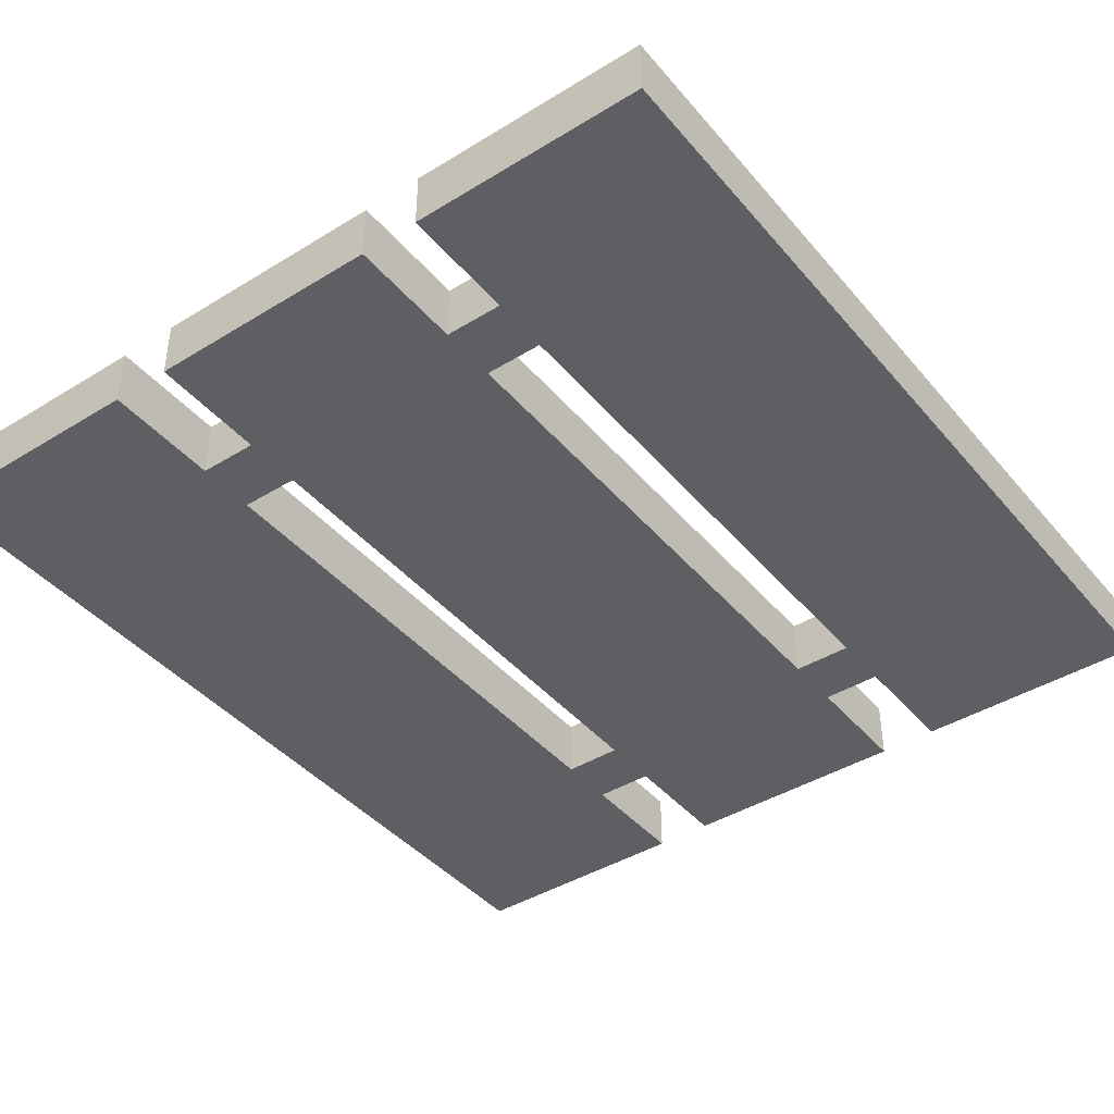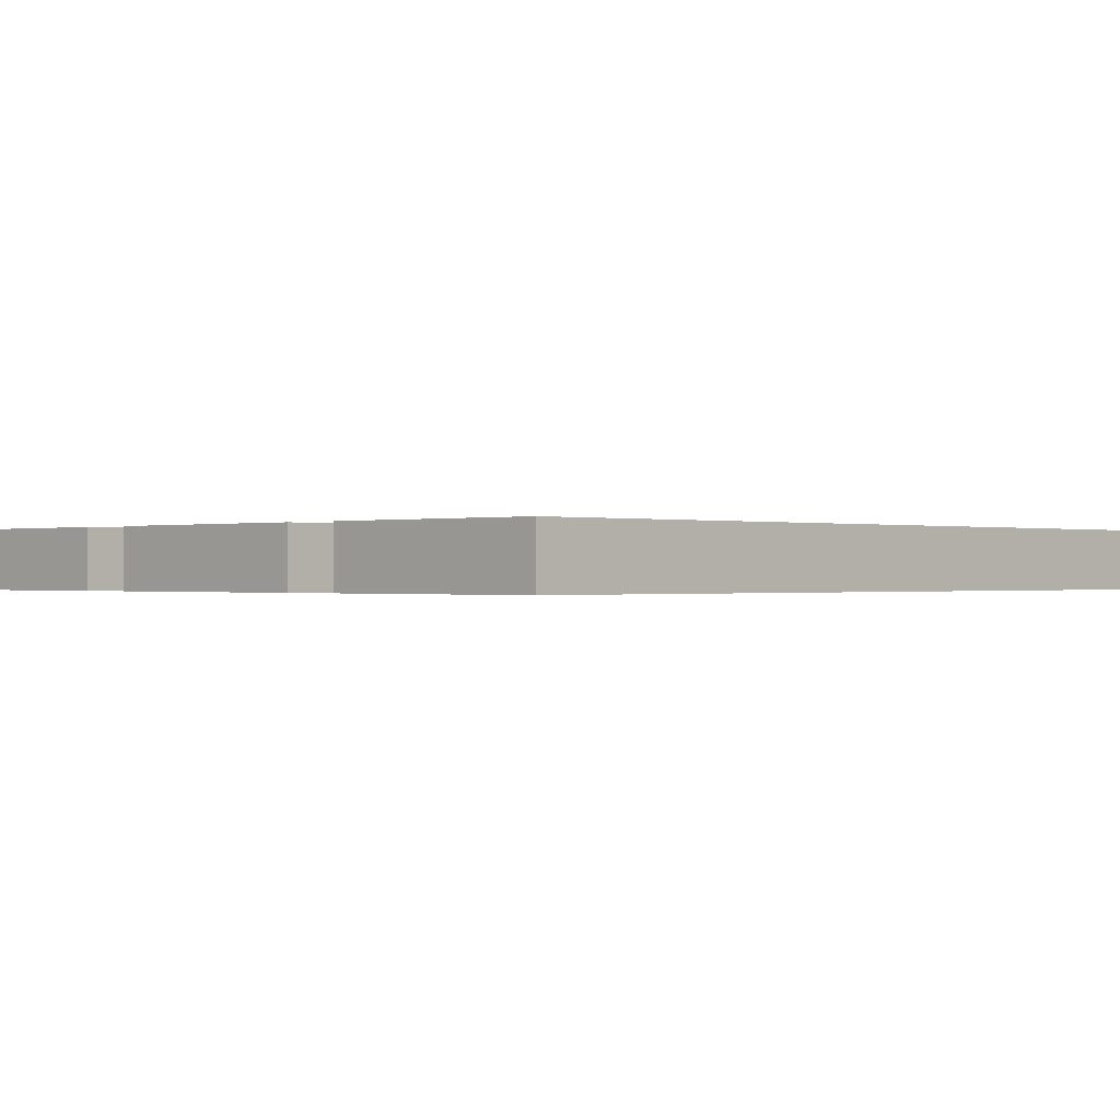
<metadata>
{"format":"obj","ext":"obj","renderer":"f3d","projection":"perspective","resolution":1024,"background":"white","views":[{"elev":-41.9,"azim":36.5,"up":"+Y"},{"elev":-0.3,"azim":-135.3,"up":"+Y"}]}
</metadata>
<code>
v -7.5 0 7.5
v -7.5 0 6.5
v -7.5 0 5.5
v -7.5 0 4.5
v -7.5 0 1.5
v -7.5 0 0.5
v -7.5 0 -1.5
v -7.5 0 -3.5
v -7.5 0 -7.5
v -7.5 1 7.5
v -7.5 1 6.5
v -7.5 1 5.5
v -7.5 1 4.5
v -7.5 1 1.5
v -7.5 1 0.5
v -7.5 1 -1.5
v -7.5 1 -3.5
v -7.5 1 -7.5
v -2.5 0 7.5
v -2.5 0 5.5
v -2.5 0 4.5
v -2.5 0 3.5
v -2.5 0 1.5
v -2.5 0 -1.5
v -2.5 0 -2.5
v -2.5 0 -4.5
v -2.5 0 -5.5
v -2.5 0 -7.5
v -2.5 1 7.5
v -2.5 1 5.5
v -2.5 1 4.5
v -2.5 1 3.5
v -2.5 1 1.5
v -2.5 1 -1.5
v -2.5 1 -2.5
v -2.5 1 -4.5
v -2.5 1 -5.5
v -2.5 1 -7.5
v 2.5 0 7.5
v 2.5 0 5.5
v 2.5 0 4.5
v 2.5 0 3.5
v 2.5 0 2.5
v 2.5 0 -0.5
v 2.5 0 -1.5
v 2.5 0 -2.5
v 2.5 0 -4.5
v 2.5 0 -5.5
v 2.5 0 -7.5
v 2.5 1 7.5
v 2.5 1 5.5
v 2.5 1 4.5
v 2.5 1 3.5
v 2.5 1 2.5
v 2.5 1 -0.5
v 2.5 1 -1.5
v 2.5 1 -2.5
v 2.5 1 -4.5
v 2.5 1 -5.5
v 2.5 1 -7.5
v -3.5 0 7.5
v -3.5 0 6.5
v -3.5 0 5.5
v -3.5 0 4.5
v -3.5 0 1.5
v -3.5 0 -1.5
v -3.5 0 -2.5
v -3.5 0 -4.5
v -3.5 0 -5.5
v -3.5 0 -7.5
v -3.5 1 7.5
v -3.5 1 6.5
v -3.5 1 5.5
v -3.5 1 4.5
v -3.5 1 1.5
v -3.5 1 -1.5
v -3.5 1 -2.5
v -3.5 1 -4.5
v -3.5 1 -5.5
v -3.5 1 -7.5
v 1.5 0 7.5
v 1.5 0 5.5
v 1.5 0 4.5
v 1.5 0 2.5
v 1.5 0 1.5
v 1.5 0 0.5
v 1.5 0 -0.5
v 1.5 0 -2.5
v 1.5 0 -3.5
v 1.5 0 -4.5
v 1.5 0 -5.5
v 1.5 0 -7.5
v 1.5 1 7.5
v 1.5 1 5.5
v 1.5 1 4.5
v 1.5 1 2.5
v 1.5 1 1.5
v 1.5 1 0.5
v 1.5 1 -0.5
v 1.5 1 -2.5
v 1.5 1 -3.5
v 1.5 1 -4.5
v 1.5 1 -5.5
v 1.5 1 -7.5
v 6.5 0 7.5
v 6.5 0 3.5
v 6.5 0 2.5
v 6.5 0 -0.5
v 6.5 0 -2.5
v 6.5 0 -4.5
v 6.5 0 -7.5
v 6.5 1 7.5
v 6.5 1 3.5
v 6.5 1 2.5
v 6.5 1 -0.5
v 6.5 1 -2.5
v 6.5 1 -4.5
v 6.5 1 -7.5
v -7.5 0 7.5
v -7.5 1 7.5
v -6.5 0 7.5
v -6.5 1 7.5
v -5.5 0 7.5
v -5.5 1 7.5
v -3.5 0 7.5
v -3.5 1 7.5
v -2.5 0 7.5
v -2.5 1 7.5
v -1.5 0 7.5
v -1.5 1 7.5
v 0.5 0 7.5
v 0.5 1 7.5
v 1.5 0 7.5
v 1.5 1 7.5
v 2.5 0 7.5
v 2.5 1 7.5
v 3.5 0 7.5
v 3.5 1 7.5
v 4.5 0 7.5
v 4.5 1 7.5
v 5.5 0 7.5
v 5.5 1 7.5
v 6.5 0 7.5
v 6.5 1 7.5
v -3.5 0 5.5
v -3.5 1 5.5
v -2.5 0 5.5
v -2.5 1 5.5
v 1.5 0 5.5
v 1.5 1 5.5
v 2.5 0 5.5
v 2.5 1 5.5
v -3.5 0 -4.5
v -3.5 1 -4.5
v -2.5 0 -4.5
v -2.5 1 -4.5
v 1.5 0 -4.5
v 1.5 1 -4.5
v 2.5 0 -4.5
v 2.5 1 -4.5
v -3.5 0 4.5
v -3.5 1 4.5
v -2.5 0 4.5
v -2.5 1 4.5
v 1.5 0 4.5
v 1.5 1 4.5
v 2.5 0 4.5
v 2.5 1 4.5
v -3.5 0 -5.5
v -3.5 1 -5.5
v -2.5 0 -5.5
v -2.5 1 -5.5
v 1.5 0 -5.5
v 1.5 1 -5.5
v 2.5 0 -5.5
v 2.5 1 -5.5
v -7.5 0 -7.5
v -7.5 1 -7.5
v -6.5 0 -7.5
v -6.5 1 -7.5
v -5.5 0 -7.5
v -5.5 1 -7.5
v -4.5 0 -7.5
v -4.5 1 -7.5
v -3.5 0 -7.5
v -3.5 1 -7.5
v -2.5 0 -7.5
v -2.5 1 -7.5
v -1.5 0 -7.5
v -1.5 1 -7.5
v -0.5 0 -7.5
v -0.5 1 -7.5
v 0.5 0 -7.5
v 0.5 1 -7.5
v 1.5 0 -7.5
v 1.5 1 -7.5
v 2.5 0 -7.5
v 2.5 1 -7.5
v 3.5 0 -7.5
v 3.5 1 -7.5
v 4.5 0 -7.5
v 4.5 1 -7.5
v 5.5 0 -7.5
v 5.5 1 -7.5
v 6.5 0 -7.5
v 6.5 1 -7.5
v -7.5 0 7.5
v -6.5 0 7.5
v -5.5 0 7.5
v -3.5 0 7.5
v -2.5 0 7.5
v -1.5 0 7.5
v 0.5 0 7.5
v 1.5 0 7.5
v 2.5 0 7.5
v 3.5 0 7.5
v 4.5 0 7.5
v 5.5 0 7.5
v 6.5 0 7.5
v -7.5 0 6.5
v -6.5 0 6.5
v -4.5 0 6.5
v -3.5 0 6.5
v -0.5 0 6.5
v 0.5 0 6.5
v -7.5 0 5.5
v -6.5 0 5.5
v -5.5 0 5.5
v -4.5 0 5.5
v -3.5 0 5.5
v -2.5 0 5.5
v -0.5 0 5.5
v 0.5 0 5.5
v 1.5 0 5.5
v 2.5 0 5.5
v -7.5 0 4.5
v -6.5 0 4.5
v -5.5 0 4.5
v -4.5 0 4.5
v -3.5 0 4.5
v -2.5 0 4.5
v -1.5 0 4.5
v -0.5 0 4.5
v 1.5 0 4.5
v 2.5 0 4.5
v -5.5 0 3.5
v -4.5 0 3.5
v -2.5 0 3.5
v -1.5 0 3.5
v -0.5 0 3.5
v 0.5 0 3.5
v 2.5 0 3.5
v 3.5 0 3.5
v 4.5 0 3.5
v 5.5 0 3.5
v 6.5 0 3.5
v -5.5 0 2.5
v -4.5 0 2.5
v -0.5 0 2.5
v 0.5 0 2.5
v 1.5 0 2.5
v 2.5 0 2.5
v 3.5 0 2.5
v 4.5 0 2.5
v 5.5 0 2.5
v 6.5 0 2.5
v -7.5 0 1.5
v -6.5 0 1.5
v -5.5 0 1.5
v -4.5 0 1.5
v -3.5 0 1.5
v -2.5 0 1.5
v -1.5 0 1.5
v 0.5 0 1.5
v 1.5 0 1.5
v 4.5 0 1.5
v 5.5 0 1.5
v -7.5 0 0.5
v -6.5 0 0.5
v -5.5 0 0.5
v -4.5 0 0.5
v -0.5 0 0.5
v 0.5 0 0.5
v 1.5 0 0.5
v 4.5 0 0.5
v 5.5 0 0.5
v -5.5 0 -0.5
v -4.5 0 -0.5
v -1.5 0 -0.5
v -0.5 0 -0.5
v 0.5 0 -0.5
v 1.5 0 -0.5
v 2.5 0 -0.5
v 3.5 0 -0.5
v 5.5 0 -0.5
v 6.5 0 -0.5
v -7.5 0 -1.5
v -6.5 0 -1.5
v -5.5 0 -1.5
v -4.5 0 -1.5
v -3.5 0 -1.5
v -2.5 0 -1.5
v -1.5 0 -1.5
v -0.5 0 -1.5
v 2.5 0 -1.5
v 3.5 0 -1.5
v 4.5 0 -1.5
v 5.5 0 -1.5
v -4.5 0 -2.5
v -3.5 0 -2.5
v -2.5 0 -2.5
v -1.5 0 -2.5
v -0.5 0 -2.5
v 0.5 0 -2.5
v 1.5 0 -2.5
v 2.5 0 -2.5
v 3.5 0 -2.5
v 4.5 0 -2.5
v 5.5 0 -2.5
v 6.5 0 -2.5
v -7.5 0 -3.5
v -6.5 0 -3.5
v -5.5 0 -3.5
v -4.5 0 -3.5
v -1.5 0 -3.5
v -0.5 0 -3.5
v 0.5 0 -3.5
v 1.5 0 -3.5
v 3.5 0 -3.5
v 4.5 0 -3.5
v -5.5 0 -4.5
v -4.5 0 -4.5
v -3.5 0 -4.5
v -2.5 0 -4.5
v 0.5 0 -4.5
v 1.5 0 -4.5
v 2.5 0 -4.5
v 4.5 0 -4.5
v 5.5 0 -4.5
v 6.5 0 -4.5
v -6.5 0 -5.5
v -5.5 0 -5.5
v -4.5 0 -5.5
v -3.5 0 -5.5
v -2.5 0 -5.5
v 0.5 0 -5.5
v 1.5 0 -5.5
v 2.5 0 -5.5
v -6.5 0 -6.5
v -5.5 0 -6.5
v -4.5 0 -6.5
v 4.5 0 -6.5
v 5.5 0 -6.5
v -7.5 0 -7.5
v -6.5 0 -7.5
v -5.5 0 -7.5
v -4.5 0 -7.5
v -3.5 0 -7.5
v -2.5 0 -7.5
v -1.5 0 -7.5
v -0.5 0 -7.5
v 0.5 0 -7.5
v 1.5 0 -7.5
v 2.5 0 -7.5
v 3.5 0 -7.5
v 4.5 0 -7.5
v 5.5 0 -7.5
v 6.5 0 -7.5
v -7.5 1 7.5
v -6.5 1 7.5
v -5.5 1 7.5
v -3.5 1 7.5
v -2.5 1 7.5
v -1.5 1 7.5
v 0.5 1 7.5
v 1.5 1 7.5
v 2.5 1 7.5
v 3.5 1 7.5
v 4.5 1 7.5
v 5.5 1 7.5
v 6.5 1 7.5
v -7.5 1 6.5
v -6.5 1 6.5
v -4.5 1 6.5
v -3.5 1 6.5
v -0.5 1 6.5
v 0.5 1 6.5
v -7.5 1 5.5
v -6.5 1 5.5
v -5.5 1 5.5
v -4.5 1 5.5
v -3.5 1 5.5
v -2.5 1 5.5
v -0.5 1 5.5
v 0.5 1 5.5
v 1.5 1 5.5
v 2.5 1 5.5
v -7.5 1 4.5
v -6.5 1 4.5
v -5.5 1 4.5
v -4.5 1 4.5
v -3.5 1 4.5
v -2.5 1 4.5
v -1.5 1 4.5
v -0.5 1 4.5
v 1.5 1 4.5
v 2.5 1 4.5
v -5.5 1 3.5
v -4.5 1 3.5
v -2.5 1 3.5
v -1.5 1 3.5
v -0.5 1 3.5
v 0.5 1 3.5
v 2.5 1 3.5
v 3.5 1 3.5
v 4.5 1 3.5
v 5.5 1 3.5
v 6.5 1 3.5
v -5.5 1 2.5
v -4.5 1 2.5
v -0.5 1 2.5
v 0.5 1 2.5
v 1.5 1 2.5
v 2.5 1 2.5
v 3.5 1 2.5
v 4.5 1 2.5
v 5.5 1 2.5
v 6.5 1 2.5
v -7.5 1 1.5
v -6.5 1 1.5
v -5.5 1 1.5
v -4.5 1 1.5
v -3.5 1 1.5
v -2.5 1 1.5
v -1.5 1 1.5
v 0.5 1 1.5
v 1.5 1 1.5
v 4.5 1 1.5
v 5.5 1 1.5
v -7.5 1 0.5
v -6.5 1 0.5
v -5.5 1 0.5
v -4.5 1 0.5
v -0.5 1 0.5
v 0.5 1 0.5
v 1.5 1 0.5
v 4.5 1 0.5
v 5.5 1 0.5
v -5.5 1 -0.5
v -4.5 1 -0.5
v -1.5 1 -0.5
v -0.5 1 -0.5
v 0.5 1 -0.5
v 1.5 1 -0.5
v 2.5 1 -0.5
v 3.5 1 -0.5
v 5.5 1 -0.5
v 6.5 1 -0.5
v -7.5 1 -1.5
v -6.5 1 -1.5
v -5.5 1 -1.5
v -4.5 1 -1.5
v -3.5 1 -1.5
v -2.5 1 -1.5
v -1.5 1 -1.5
v -0.5 1 -1.5
v 2.5 1 -1.5
v 3.5 1 -1.5
v 4.5 1 -1.5
v 5.5 1 -1.5
v -4.5 1 -2.5
v -3.5 1 -2.5
v -2.5 1 -2.5
v -1.5 1 -2.5
v -0.5 1 -2.5
v 0.5 1 -2.5
v 1.5 1 -2.5
v 2.5 1 -2.5
v 3.5 1 -2.5
v 4.5 1 -2.5
v 5.5 1 -2.5
v 6.5 1 -2.5
v -7.5 1 -3.5
v -6.5 1 -3.5
v -5.5 1 -3.5
v -4.5 1 -3.5
v -1.5 1 -3.5
v -0.5 1 -3.5
v 0.5 1 -3.5
v 1.5 1 -3.5
v 3.5 1 -3.5
v 4.5 1 -3.5
v -5.5 1 -4.5
v -4.5 1 -4.5
v -3.5 1 -4.5
v -2.5 1 -4.5
v 0.5 1 -4.5
v 1.5 1 -4.5
v 2.5 1 -4.5
v 4.5 1 -4.5
v 5.5 1 -4.5
v 6.5 1 -4.5
v -6.5 1 -5.5
v -5.5 1 -5.5
v -4.5 1 -5.5
v -3.5 1 -5.5
v -2.5 1 -5.5
v 0.5 1 -5.5
v 1.5 1 -5.5
v 2.5 1 -5.5
v -6.5 1 -6.5
v -5.5 1 -6.5
v -4.5 1 -6.5
v 4.5 1 -6.5
v 5.5 1 -6.5
v -7.5 1 -7.5
v -6.5 1 -7.5
v -5.5 1 -7.5
v -4.5 1 -7.5
v -3.5 1 -7.5
v -2.5 1 -7.5
v -1.5 1 -7.5
v -0.5 1 -7.5
v 0.5 1 -7.5
v 1.5 1 -7.5
v 2.5 1 -7.5
v 3.5 1 -7.5
v 4.5 1 -7.5
v 5.5 1 -7.5
v 6.5 1 -7.5
f 10 2 1
f 11 3 2
f 11 2 10
f 12 4 3
f 12 3 11
f 13 5 4
f 13 4 12
f 14 6 5
f 14 5 13
f 15 7 6
f 15 6 14
f 16 8 7
f 16 7 15
f 17 9 8
f 17 8 16
f 18 9 17
f 29 20 19
f 30 20 29
f 31 22 21
f 32 23 22
f 32 22 31
f 33 24 23
f 33 23 32
f 34 25 24
f 34 24 33
f 35 26 25
f 35 25 34
f 36 26 35
f 37 28 27
f 38 28 37
f 50 40 39
f 51 40 50
f 52 42 41
f 53 43 42
f 53 42 52
f 54 44 43
f 54 43 53
f 55 45 44
f 55 44 54
f 56 46 45
f 56 45 55
f 57 47 46
f 57 46 56
f 58 47 57
f 59 49 48
f 60 49 59
f 61 62 71
f 62 63 72
f 71 62 72
f 72 63 73
f 64 65 74
f 65 66 75
f 74 65 75
f 66 67 76
f 75 66 76
f 67 68 77
f 76 67 77
f 77 68 78
f 69 70 79
f 79 70 80
f 81 82 93
f 93 82 94
f 83 84 95
f 84 85 96
f 95 84 96
f 85 86 97
f 96 85 97
f 86 87 98
f 97 86 98
f 87 88 99
f 98 87 99
f 88 89 100
f 99 88 100
f 89 90 101
f 100 89 101
f 101 90 102
f 91 92 103
f 103 92 104
f 105 106 112
f 106 107 113
f 112 106 113
f 107 108 114
f 113 107 114
f 108 109 115
f 114 108 115
f 109 110 116
f 115 109 116
f 110 111 117
f 116 110 117
f 117 111 118
f 121 120 119
f 122 120 121
f 123 122 121
f 124 122 123
f 125 124 123
f 126 124 125
f 129 128 127
f 130 128 129
f 131 130 129
f 132 130 131
f 133 132 131
f 134 132 133
f 137 136 135
f 138 136 137
f 139 138 137
f 140 138 139
f 141 140 139
f 142 140 141
f 143 142 141
f 144 142 143
f 147 146 145
f 148 146 147
f 151 150 149
f 152 150 151
f 155 154 153
f 156 154 155
f 159 158 157
f 160 158 159
f 161 162 163
f 163 162 164
f 165 166 167
f 167 166 168
f 169 170 171
f 171 170 172
f 173 174 175
f 175 174 176
f 177 178 179
f 179 178 180
f 179 180 181
f 181 180 182
f 181 182 183
f 183 182 184
f 183 184 185
f 185 184 186
f 187 188 189
f 189 188 190
f 189 190 191
f 191 190 192
f 191 192 193
f 193 192 194
f 193 194 195
f 195 194 196
f 197 198 199
f 199 198 200
f 199 200 201
f 201 200 202
f 201 202 203
f 203 202 204
f 203 204 205
f 205 204 206
f 220 208 207
f 221 209 208
f 221 208 220
f 222 210 209
f 223 210 222
f 224 213 212
f 225 214 213
f 225 213 224
f 226 221 220
f 227 209 221
f 227 221 226
f 228 222 209
f 228 209 227
f 229 223 222
f 229 222 228
f 230 223 229
f 231 212 211
f 232 224 212
f 232 225 224
f 233 214 225
f 233 225 232
f 234 214 233
f 235 216 215
f 236 227 226
f 237 228 227
f 237 227 236
f 238 230 229
f 238 228 237
f 238 229 228
f 239 230 238
f 240 231 230
f 240 230 239
f 241 212 231
f 241 231 240
f 242 232 212
f 242 212 241
f 242 233 232
f 243 233 242
f 244 234 233
f 244 235 234
f 245 216 235
f 245 235 244
f 246 239 238
f 246 238 237
f 247 240 239
f 247 239 246
f 248 242 241
f 249 243 242
f 249 242 248
f 250 233 243
f 250 243 249
f 251 244 233
f 251 233 250
f 252 216 245
f 253 217 216
f 253 216 252
f 254 218 217
f 254 217 253
f 255 219 218
f 255 218 254
f 256 219 255
f 257 246 237
f 257 247 246
f 258 240 247
f 258 247 257
f 259 250 249
f 259 251 250
f 260 244 251
f 260 251 259
f 261 244 260
f 262 253 252
f 263 254 253
f 263 253 262
f 263 255 254
f 264 255 263
f 265 256 255
f 265 255 264
f 266 256 265
f 267 237 236
f 268 257 237
f 268 237 267
f 269 258 257
f 269 257 268
f 270 240 258
f 270 258 269
f 271 240 270
f 272 249 248
f 273 259 249
f 273 249 272
f 273 260 259
f 274 261 260
f 274 260 273
f 275 261 274
f 276 264 263
f 276 265 264
f 277 266 265
f 277 265 276
f 278 268 267
f 279 269 268
f 279 268 278
f 280 270 269
f 280 269 279
f 281 271 270
f 281 270 280
f 282 274 273
f 283 275 274
f 283 274 282
f 284 275 283
f 285 276 263
f 285 277 276
f 286 266 277
f 286 277 285
f 287 280 279
f 287 281 280
f 288 271 281
f 288 281 287
f 289 273 272
f 289 282 273
f 290 284 283
f 290 282 289
f 290 283 282
f 291 284 290
f 292 284 291
f 293 263 262
f 294 285 263
f 294 263 293
f 295 266 286
f 295 286 285
f 296 266 295
f 297 279 278
f 298 287 279
f 298 279 297
f 299 288 287
f 299 287 298
f 300 271 288
f 300 288 299
f 301 271 300
f 302 289 272
f 302 290 289
f 303 290 302
f 304 291 290
f 304 290 303
f 305 294 293
f 306 285 294
f 306 294 305
f 307 295 285
f 307 285 306
f 308 296 295
f 308 295 307
f 309 301 300
f 309 300 299
f 310 301 309
f 311 303 302
f 312 304 303
f 312 303 311
f 313 291 304
f 313 304 312
f 314 292 291
f 314 291 313
f 315 292 314
f 316 306 305
f 317 307 306
f 317 306 316
f 318 308 307
f 318 307 317
f 319 296 308
f 319 308 318
f 320 296 319
f 321 298 297
f 322 299 298
f 322 298 321
f 323 310 309
f 323 299 322
f 323 309 299
f 324 310 323
f 325 313 312
f 325 312 311
f 326 314 313
f 326 313 325
f 327 315 314
f 327 314 326
f 328 315 327
f 329 318 317
f 329 317 316
f 330 319 318
f 330 318 329
f 331 324 323
f 331 323 322
f 332 310 324
f 332 324 331
f 333 310 332
f 334 325 311
f 335 328 327
f 335 327 326
f 336 328 335
f 337 329 316
f 338 319 330
f 338 330 329
f 339 320 319
f 339 319 338
f 340 320 339
f 341 331 322
f 341 322 321
f 342 332 331
f 342 331 341
f 343 333 332
f 343 332 342
f 344 334 333
f 344 333 343
f 345 325 334
f 345 334 344
f 346 336 335
f 346 335 326
f 347 337 336
f 347 336 346
f 348 329 337
f 348 337 347
f 349 342 341
f 349 341 321
f 350 343 342
f 350 342 349
f 351 344 343
f 351 343 350
f 352 338 329
f 352 339 338
f 353 340 339
f 353 339 352
f 354 349 321
f 355 350 349
f 355 349 354
f 356 351 350
f 356 350 355
f 357 344 351
f 357 351 356
f 358 344 357
f 359 325 345
f 360 326 325
f 360 325 359
f 361 346 326
f 361 326 360
f 362 347 346
f 362 346 361
f 363 347 362
f 364 329 348
f 365 352 329
f 365 329 364
f 366 353 352
f 366 352 365
f 367 340 353
f 367 353 366
f 368 340 367
f 369 370 382
f 370 371 383
f 382 370 383
f 371 372 384
f 384 372 385
f 374 375 386
f 375 376 387
f 386 375 387
f 382 383 388
f 383 371 389
f 388 383 389
f 371 384 390
f 389 371 390
f 384 385 391
f 390 384 391
f 391 385 392
f 373 374 393
f 374 386 394
f 386 387 394
f 387 376 395
f 394 387 395
f 395 376 396
f 377 378 397
f 388 389 398
f 389 390 399
f 398 389 399
f 391 392 400
f 399 390 400
f 390 391 400
f 400 392 401
f 392 393 402
f 401 392 402
f 393 374 403
f 402 393 403
f 374 394 404
f 403 374 404
f 394 395 404
f 404 395 405
f 395 396 406
f 396 397 406
f 397 378 407
f 406 397 407
f 400 401 408
f 399 400 408
f 401 402 409
f 408 401 409
f 403 404 410
f 404 405 411
f 410 404 411
f 405 395 412
f 411 405 412
f 395 406 413
f 412 395 413
f 407 378 414
f 378 379 415
f 414 378 415
f 379 380 416
f 415 379 416
f 380 381 417
f 416 380 417
f 417 381 418
f 399 408 419
f 408 409 419
f 409 402 420
f 419 409 420
f 411 412 421
f 412 413 421
f 413 406 422
f 421 413 422
f 422 406 423
f 414 415 424
f 415 416 425
f 424 415 425
f 416 417 425
f 425 417 426
f 417 418 427
f 426 417 427
f 427 418 428
f 398 399 429
f 399 419 430
f 429 399 430
f 419 420 431
f 430 419 431
f 420 402 432
f 431 420 432
f 432 402 433
f 410 411 434
f 411 421 435
f 434 411 435
f 421 422 435
f 422 423 436
f 435 422 436
f 436 423 437
f 425 426 438
f 426 427 438
f 427 428 439
f 438 427 439
f 429 430 440
f 430 431 441
f 440 430 441
f 431 432 442
f 441 431 442
f 432 433 443
f 442 432 443
f 435 436 444
f 436 437 445
f 444 436 445
f 445 437 446
f 425 438 447
f 438 439 447
f 439 428 448
f 447 439 448
f 441 442 449
f 442 443 449
f 443 433 450
f 449 443 450
f 434 435 451
f 435 444 451
f 445 446 452
f 451 444 452
f 444 445 452
f 452 446 453
f 453 446 454
f 424 425 455
f 425 447 456
f 455 425 456
f 448 428 457
f 447 448 457
f 457 428 458
f 440 441 459
f 441 449 460
f 459 441 460
f 449 450 461
f 460 449 461
f 450 433 462
f 461 450 462
f 462 433 463
f 434 451 464
f 451 452 464
f 464 452 465
f 452 453 466
f 465 452 466
f 455 456 467
f 456 447 468
f 467 456 468
f 447 457 469
f 468 447 469
f 457 458 470
f 469 457 470
f 462 463 471
f 461 462 471
f 471 463 472
f 464 465 473
f 465 466 474
f 473 465 474
f 466 453 475
f 474 466 475
f 453 454 476
f 475 453 476
f 476 454 477
f 467 468 478
f 468 469 479
f 478 468 479
f 469 470 480
f 479 469 480
f 470 458 481
f 480 470 481
f 481 458 482
f 459 460 483
f 460 461 484
f 483 460 484
f 471 472 485
f 484 461 485
f 461 471 485
f 485 472 486
f 474 475 487
f 473 474 487
f 475 476 488
f 487 475 488
f 476 477 489
f 488 476 489
f 489 477 490
f 479 480 491
f 478 479 491
f 480 481 492
f 491 480 492
f 485 486 493
f 484 485 493
f 486 472 494
f 493 486 494
f 494 472 495
f 473 487 496
f 489 490 497
f 488 489 497
f 497 490 498
f 478 491 499
f 492 481 500
f 491 492 500
f 481 482 501
f 500 481 501
f 501 482 502
f 484 493 503
f 483 484 503
f 493 494 504
f 503 493 504
f 494 495 505
f 504 494 505
f 495 496 506
f 505 495 506
f 496 487 507
f 506 496 507
f 497 498 508
f 488 497 508
f 498 499 509
f 508 498 509
f 499 491 510
f 509 499 510
f 503 504 511
f 483 503 511
f 504 505 512
f 511 504 512
f 505 506 513
f 512 505 513
f 491 500 514
f 500 501 514
f 501 502 515
f 514 501 515
f 483 511 516
f 511 512 517
f 516 511 517
f 512 513 518
f 517 512 518
f 513 506 519
f 518 513 519
f 519 506 520
f 507 487 521
f 487 488 522
f 521 487 522
f 488 508 523
f 522 488 523
f 508 509 524
f 523 508 524
f 524 509 525
f 510 491 526
f 491 514 527
f 526 491 527
f 514 515 528
f 527 514 528
f 515 502 529
f 528 515 529
f 529 502 530

</code>
